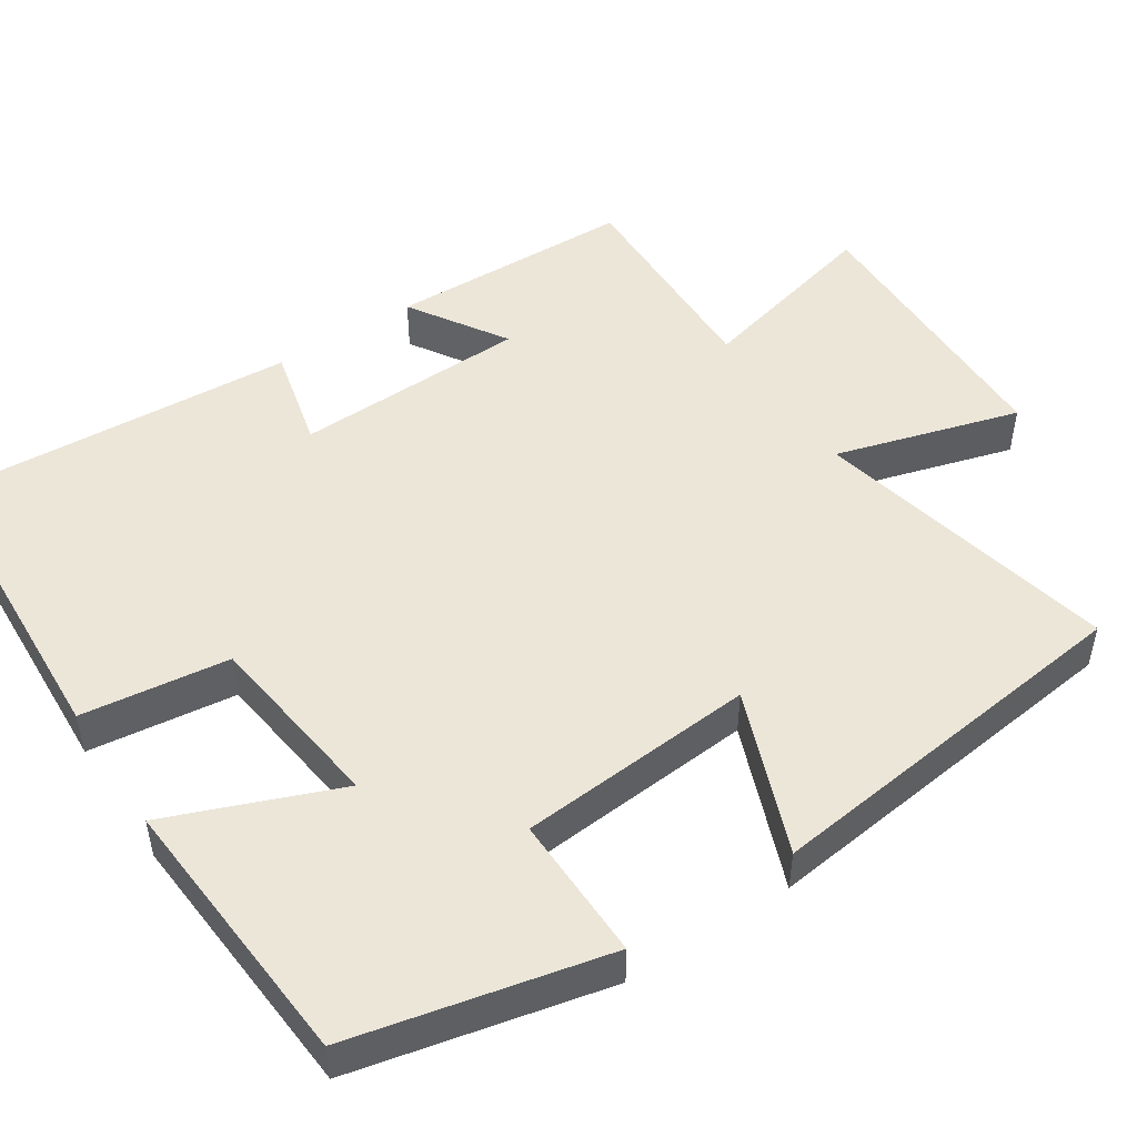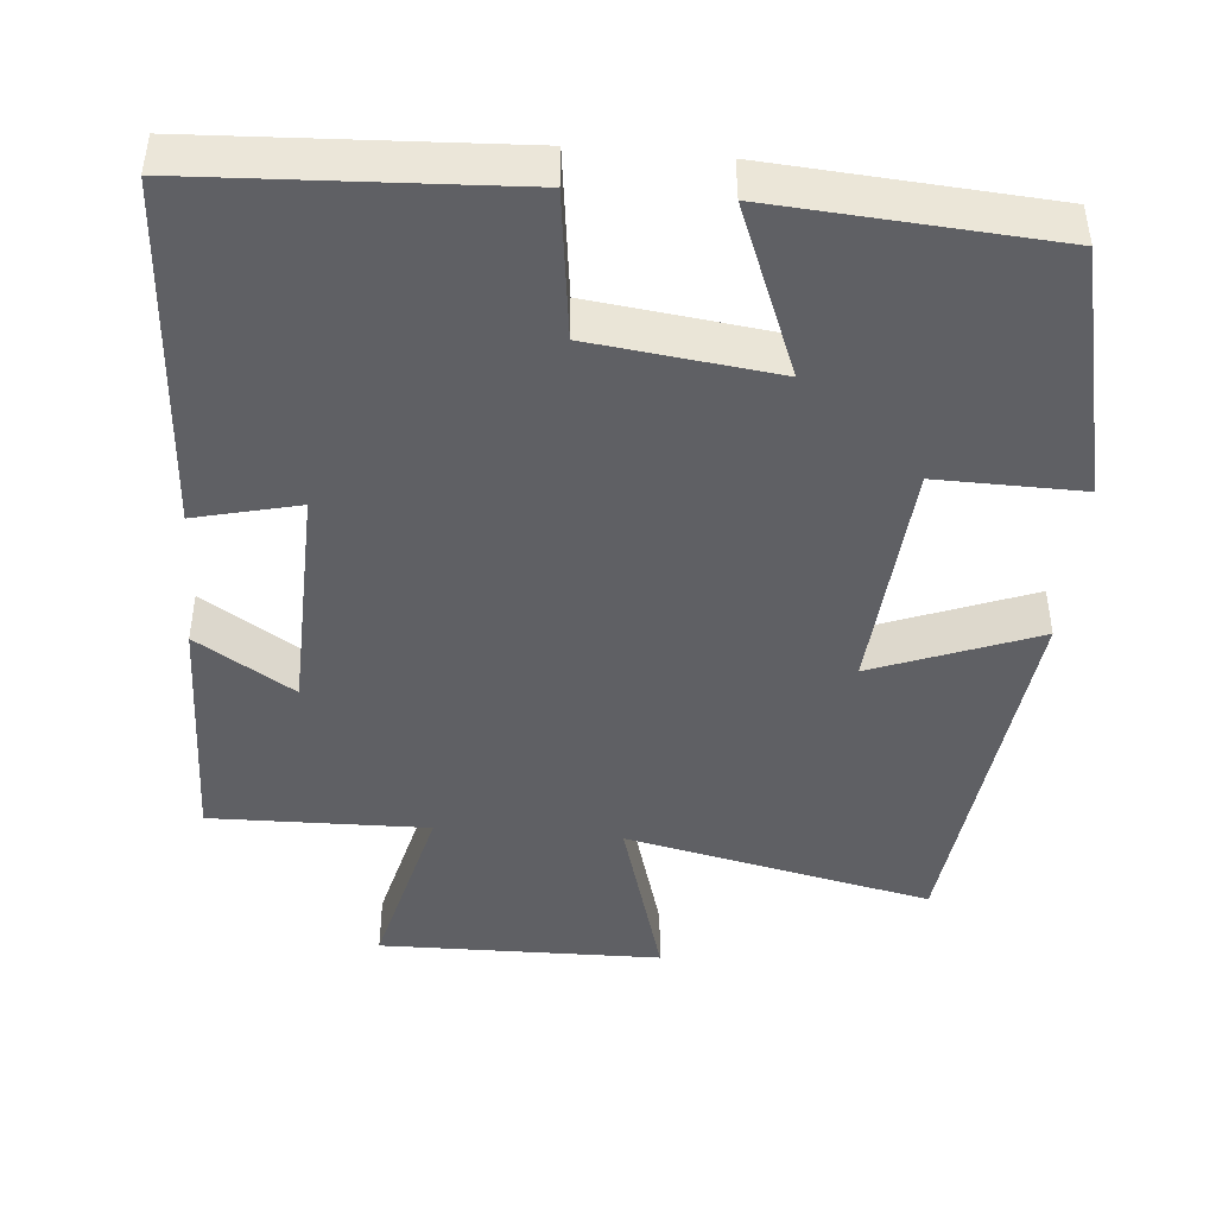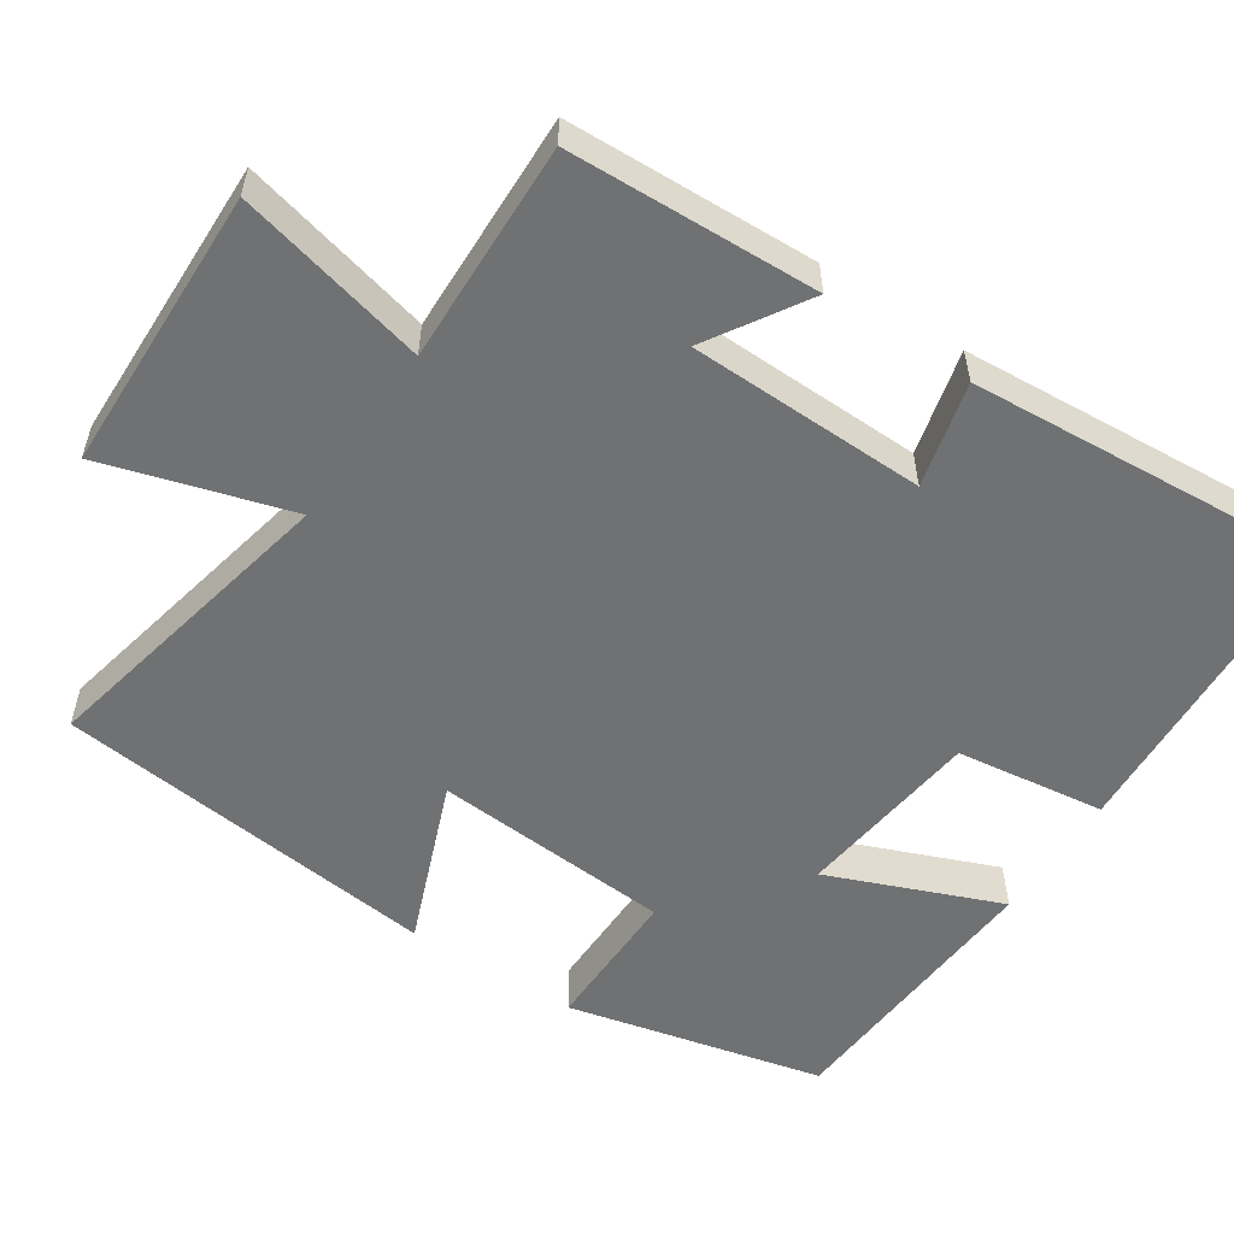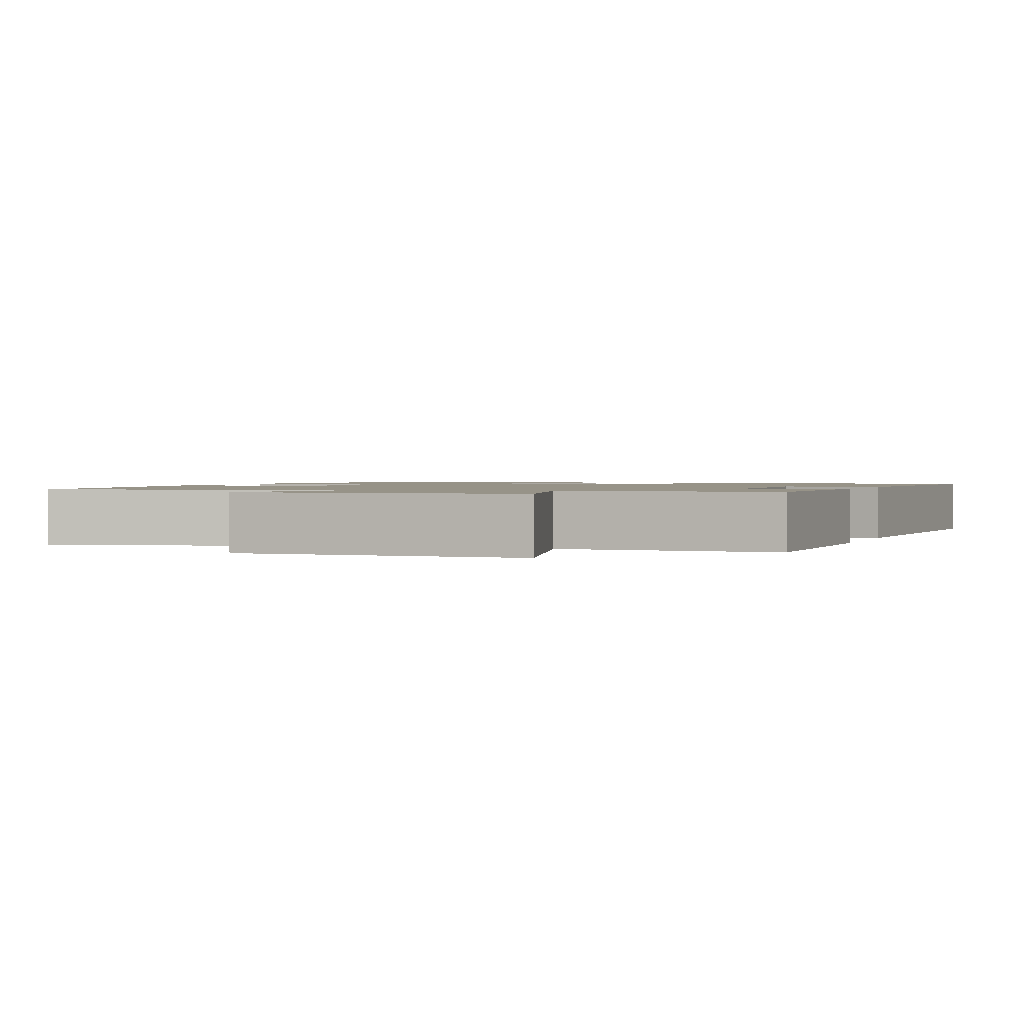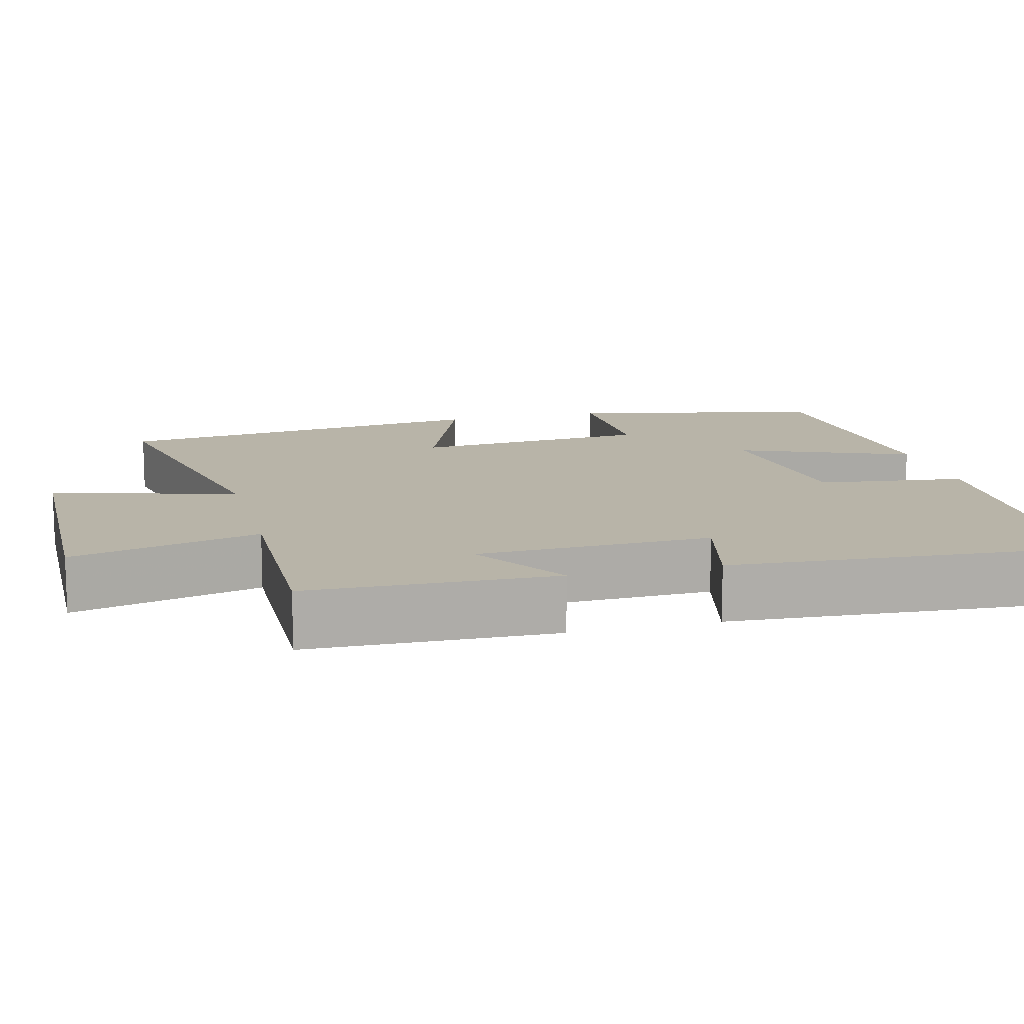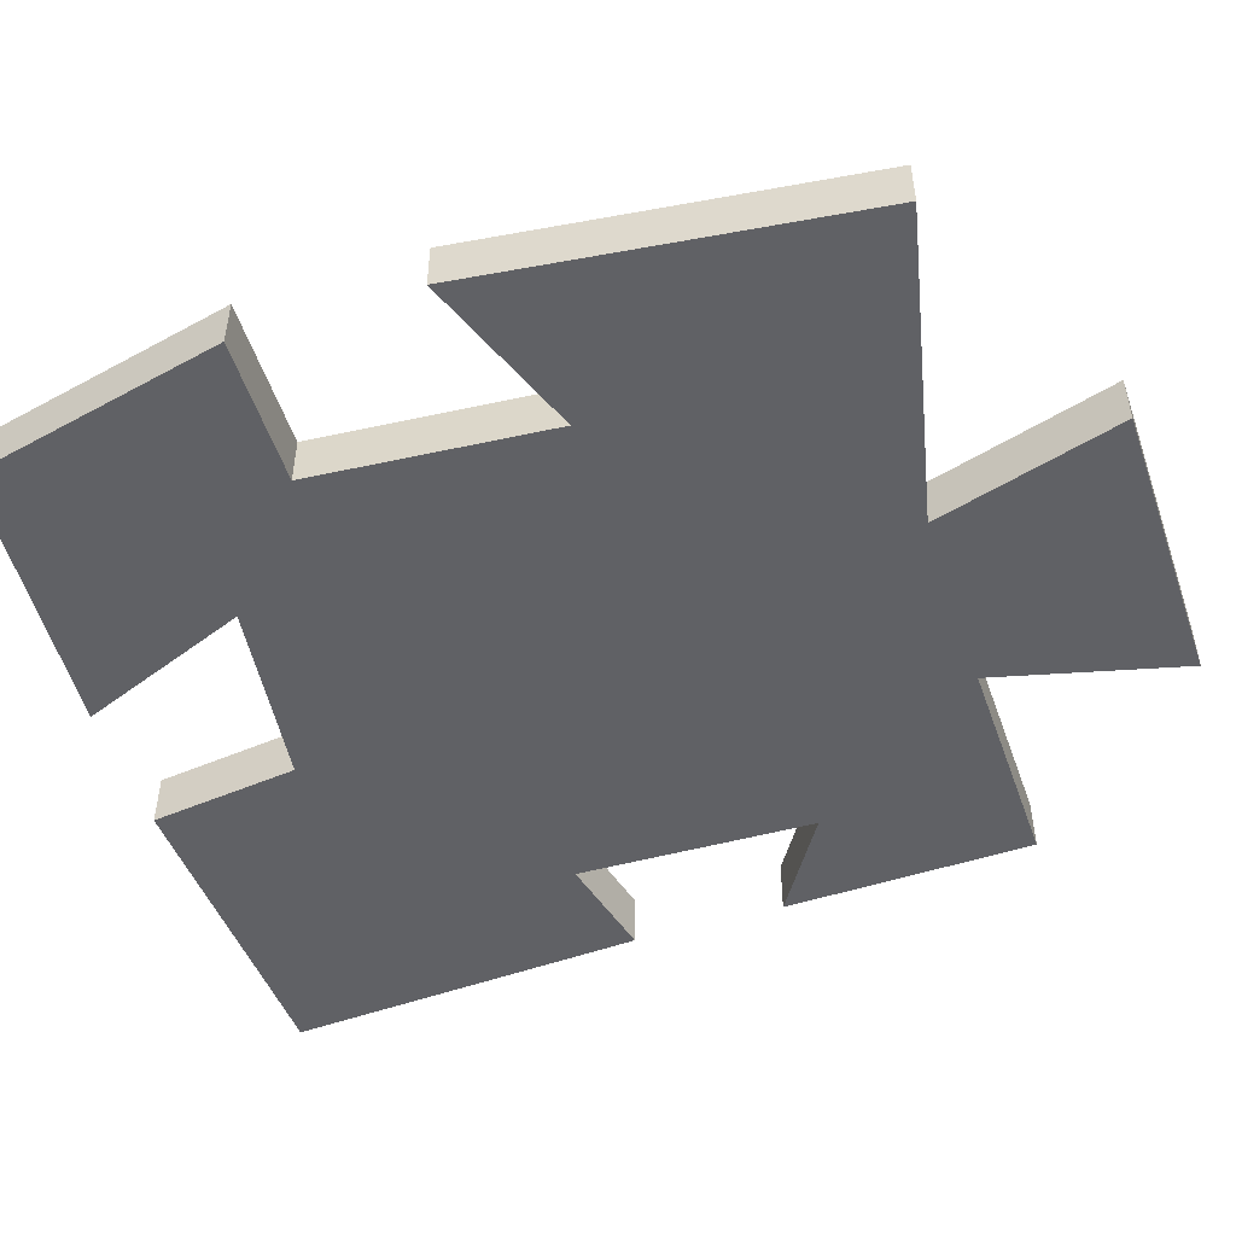
<metadata>
{"format":"obj","ext":"obj","renderer":"f3d","projection":"perspective","resolution":1024,"background":"white","views":[{"elev":49.4,"azim":56.6,"up":"+Y"},{"elev":-44.5,"azim":-5.0,"up":"+Y"},{"elev":-55.2,"azim":-123.2,"up":"+Y"},{"elev":1.3,"azim":-160.3,"up":"+Y"},{"elev":13.0,"azim":-104.4,"up":"+Y"},{"elev":-49.7,"azim":108.1,"up":"+Y"}]}
</metadata>
<code>
v 0.424 0.07 0.474
v 0.5 0.07 0.14
v 0.309 0.07 0.143
v 0.285 0.07 -0.169
v 0.5 0.07 -0.086
v 0.441 0.07 -0.588
v 0.037 0.07 -0.5
v 0.108 0.07 -0.742
v -0.264 0.07 -0.748
v -0.203 0.07 -0.5
v -0.49 0.07 -0.506
v -0.5 0.07 -0.182
v -0.372 0.07 -0.263
v -0.364 0.07 0.045
v -0.5 0.07 0.012
v -0.531 0.07 0.479
v -0.118 0.07 0.5
v -0.093 0.07 0.306
v 0.149 0.07 0.276
v 0.06 0.07 0.5
v 0.424 0 0.474
v 0.5 0 0.14
v 0.309 0 0.143
v 0.285 0 -0.169
v 0.5 0 -0.086
v 0.441 0 -0.588
v 0.037 0 -0.5
v 0.108 0 -0.742
v -0.264 0 -0.748
v -0.203 0 -0.5
v -0.49 0 -0.506
v -0.5 0 -0.182
v -0.372 0 -0.263
v -0.364 0 0.045
v -0.5 0 0.012
v -0.531 0 0.479
v -0.118 0 0.5
v -0.093 0 0.306
v 0.149 0 0.276
v 0.06 0 0.5
f 19 20 1 2
f 18 19 2 3
f 15 16 17 18
f 14 15 18
f 13 14 18 3
f 10 11 12 13
f 10 13 3 4
f 7 8 9 10
f 7 10 4 5
f 5 6 7
f 22 21 40 39
f 23 22 39 38
f 38 37 36 35
f 38 35 34
f 23 38 34 33
f 33 32 31 30
f 24 23 33 30
f 30 29 28 27
f 25 24 30 27
f 27 26 25
f 1 21 22 2
f 2 22 23 3
f 3 23 24 4
f 4 24 25 5
f 5 25 26 6
f 6 26 27 7
f 7 27 28 8
f 8 28 29 9
f 9 29 30 10
f 10 30 31 11
f 11 31 32 12
f 12 32 33 13
f 13 33 34 14
f 14 34 35 15
f 15 35 36 16
f 16 36 37 17
f 17 37 38 18
f 18 38 39 19
f 19 39 40 20
f 20 40 21 1

</code>
